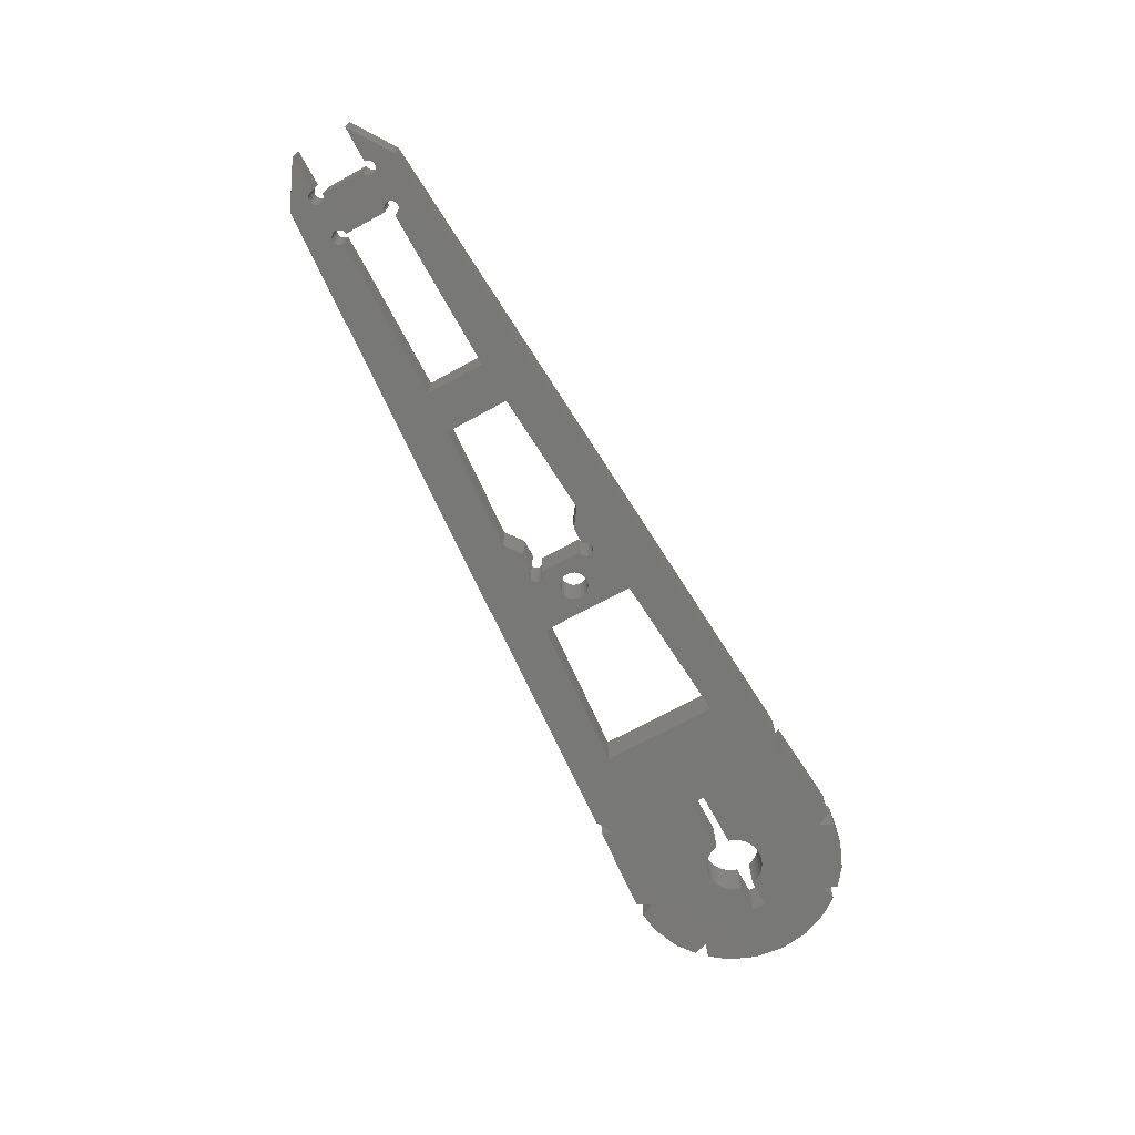
<metadata>
{"format":"stl","ext":"stl","renderer":"f3d","projection":"perspective","resolution":1024,"background":"white","views":[{"elev":-70.9,"azim":118.5,"up":"+Z"}]}
</metadata>
<code>
# stl→obj: 446 verts, 908 faces
v 57.07 1.5 0
v 57.07 -1.5 3
v 57.07 -1.5 0
v 57.07 1.5 3
v 56.94 -1.517 0
v 56.94 -1.517 3
v 56.82 -1.567 0
v 56.82 -1.567 3
v 56.72 -1.646 0
v 56.72 -1.646 3
v 56.64 -1.75 3
v 56.64 -1.75 0
v 56.59 -1.871 3
v 56.59 -1.871 0
v 56.57 -2 3
v 56.57 -2 0
v 56.59 -2.129 3
v 56.59 -2.129 0
v 56.64 -2.25 3
v 56.64 -2.25 0
v 56.72 -2.354 3
v 56.72 -2.354 0
v 56.82 -2.433 0
v 56.82 -2.433 3
v 56.94 -2.483 0
v 56.94 -2.483 3
v 57.07 -2.5 0
v 57.07 -2.5 3
v 57.2 -2.483 0
v 57.2 -2.483 3
v 57.32 -2.433 0
v 57.32 -2.433 3
v 57.43 -2.354 0
v 57.43 -2.354 3
v 57.51 -2.25 3
v 57.51 -2.25 0
v 57.56 -2.129 3
v 57.56 -2.129 0
v 57.57 -2 3
v 57.57 -2 0
v 60.07 -2 0
v 60.07 -2 3
v 57.07 -4 0
v 57.07 -4 3
v 7.914 -7.376 0
v 7.914 -7.376 3
v -0.5 -7.934 3
v -2.071 -7.727 0
v -0.5 -7.934 0
v -2.071 -7.727 3
v -4 -6.928 0
v -4 -6.928 3
v -5.26 -5.961 0
v -5.26 -5.961 3
v -6.624 -4.397 3
v -5.961 -5.26 0
v -5.961 -5.26 3
v -6.624 -4.397 0
v -7.727 -2.071 3
v -7.12 -3.538 0
v -7.12 -3.538 3
v -7.727 -2.071 0
v -8 4.899e-16 3
v -8 4.899e-16 0
v -7.727 2.071 3
v -7.727 2.071 0
v -7.12 3.538 3
v -7.12 3.538 0
v -5.961 5.26 3
v -6.624 4.397 0
v -6.624 4.397 3
v -5.961 5.26 0
v -5.26 5.961 3
v -4 6.928 0
v -5.26 5.961 0
v -4 6.928 3
v -2.071 7.727 0
v -2.071 7.727 3
v -0.5 7.934 0
v -0.5 7.934 3
v 0.5 7.961 3
v 6.917 7.455 0
v 0.5 7.961 0
v 6.917 7.455 3
v 57.07 4 3
v 60.07 2 0
v 57.07 4 0
v 60.07 2 3
v 57.57 2 0
v 57.57 2 3
v 57.56 2.129 3
v 57.56 2.129 0
v 57.51 2.25 3
v 57.51 2.25 0
v 57.43 2.354 3
v 57.43 2.354 0
v 57.32 2.433 0
v 57.32 2.433 3
v 57.2 2.483 0
v 57.2 2.483 3
v 57.07 2.5 0
v 57.07 2.5 3
v 56.94 2.483 0
v 56.94 2.483 3
v 56.82 2.433 0
v 56.82 2.433 3
v 56.72 2.354 0
v 56.72 2.354 3
v 56.64 2.25 3
v 56.64 2.25 0
v 56.59 2.129 3
v 56.59 2.129 0
v 56.57 2 3
v 56.57 2 0
v 56.59 1.871 3
v 56.59 1.871 0
v 56.64 1.75 3
v 56.64 1.75 0
v 56.72 1.646 3
v 56.72 1.646 0
v 56.82 1.567 0
v 56.82 1.567 3
v 56.94 1.517 0
v 56.94 1.517 3
v 51.07 -2 3
v 53.57 -2 0
v 51.07 -2 0
v 53.57 -2 3
v 53.59 -2.129 3
v 53.59 -2.129 0
v 53.64 -2.25 3
v 53.64 -2.25 0
v 53.72 -2.354 3
v 53.72 -2.354 0
v 53.82 -2.433 0
v 53.82 -2.433 3
v 53.94 -2.483 0
v 53.94 -2.483 3
v 54.07 -2.5 0
v 54.07 -2.5 3
v 54.2 -2.483 0
v 54.2 -2.483 3
v 54.32 -2.433 0
v 54.32 -2.433 3
v 54.43 -2.354 0
v 54.43 -2.354 3
v 54.51 -2.25 3
v 54.51 -2.25 0
v 54.56 -2.129 3
v 54.56 -2.129 0
v 54.57 -2 3
v 54.57 -2 0
v 54.56 -1.871 3
v 54.56 -1.871 0
v 54.51 -1.75 3
v 54.51 -1.75 0
v 54.43 -1.646 3
v 54.43 -1.646 0
v 54.32 -1.567 0
v 54.32 -1.567 3
v 54.2 -1.517 0
v 54.2 -1.517 3
v 54.07 -1.5 0
v 54.07 -1.5 3
v 54.07 1.5 3
v 54.07 1.5 0
v 54.2 1.517 0
v 54.2 1.517 3
v 54.32 1.567 0
v 54.32 1.567 3
v 54.43 1.646 0
v 54.43 1.646 3
v 54.51 1.75 3
v 54.51 1.75 0
v 54.56 1.871 3
v 54.56 1.871 0
v 54.57 2 3
v 54.57 2 0
v 54.56 2.129 3
v 54.56 2.129 0
v 54.51 2.25 3
v 54.51 2.25 0
v 54.43 2.354 3
v 54.43 2.354 0
v 54.32 2.433 0
v 54.32 2.433 3
v 54.2 2.483 0
v 54.2 2.483 3
v 54.07 2.5 0
v 54.07 2.5 3
v 53.94 2.483 0
v 53.94 2.483 3
v 53.82 2.433 0
v 53.82 2.433 3
v 53.72 2.354 0
v 53.72 2.354 3
v 53.64 2.25 3
v 53.64 2.25 0
v 53.59 2.129 3
v 53.59 2.129 0
v 53.57 2 3
v 53.57 2 0
v 51.07 2 0
v 51.07 2 3
v 42.07 2.117 0
v 42.07 2.117 3
v 42.07 -2.117 3
v 42.07 -2.117 0
v 39.07 2.322 3
v 39.07 -2.322 0
v 39.07 -2.322 3
v 39.07 2.322 0
v 30.07 2.939 0
v 30.07 2.939 3
v 12.07 4.173 0
v 12.07 -4.173 3
v 12.07 -4.173 0
v 12.07 4.173 3
v 23.07 -3.35 0
v 23.07 -3.35 3
v 23.07 3.35 3
v 23.07 3.35 0
v 0 7 3
v 0 7 0
v -9.797e-16 -7 3
v 0.5 -7.961 0
v 0.5 -7.961 3
v -9.797e-16 -7 0
v 27.07 1.5 0
v 27.07 -1.5 3
v 27.07 -1.5 0
v 27.07 1.5 3
v 28.82 2 3
v 27.57 2 0
v 28.82 2 0
v 27.57 2 3
v 30.07 -2.939 3
v 30.07 -2.939 0
v 27.57 -2 3
v 28.82 -2 0
v 27.57 -2 0
v 28.82 -2 3
v 26.94 1.517 3
v 26.94 1.517 0
v 27.56 2.129 3
v 27.56 2.129 0
v 27.51 2.25 3
v 27.51 2.25 0
v 27.43 2.354 3
v 27.43 2.354 0
v 27.32 2.433 0
v 27.32 2.433 3
v 27.2 2.483 0
v 27.2 2.483 3
v 27.07 2.5 0
v 27.07 2.5 3
v 26.94 2.483 0
v 26.94 2.483 3
v 26.82 2.433 0
v 26.82 2.433 3
v 26.72 2.354 0
v 26.72 2.354 3
v 26.64 2.25 3
v 26.64 2.25 0
v 26.59 2.129 3
v 26.59 2.129 0
v 26.57 2 3
v 26.57 2 0
v 26.59 1.871 3
v 26.59 1.871 0
v 26.64 1.75 3
v 26.64 1.75 0
v 26.72 1.646 3
v 26.72 1.646 0
v 26.82 1.567 0
v 26.82 1.567 3
v 26.94 -1.517 0
v 26.94 -1.517 3
v 26.82 -1.567 0
v 26.82 -1.567 3
v 26.72 -1.646 0
v 26.72 -1.646 3
v 26.64 -1.75 3
v 26.64 -1.75 0
v 26.59 -1.871 3
v 26.59 -1.871 0
v 26.57 -2 3
v 26.57 -2 0
v 26.59 -2.129 3
v 26.59 -2.129 0
v 26.64 -2.25 3
v 26.64 -2.25 0
v 26.72 -2.354 3
v 26.72 -2.354 0
v 26.82 -2.433 0
v 26.82 -2.433 3
v 26.94 -2.483 0
v 26.94 -2.483 3
v 27.07 -2.5 0
v 27.07 -2.5 3
v 27.2 -2.483 0
v 27.2 -2.483 3
v 27.32 -2.433 0
v 27.32 -2.433 3
v 27.43 -2.354 0
v 27.43 -2.354 3
v 27.51 -2.25 3
v 27.51 -2.25 0
v 27.56 -2.129 3
v 27.56 -2.129 0
v -4.95 -4.95 3
v -4.95 4.95 3
v -4 -0.5 3
v -1.98 -0.5 3
v -1.926 -0.7011 3
v -1.775 -1.025 3
v -1.57 -1.318 3
v -1.318 -1.57 3
v -1.025 -1.775 3
v -0.7011 -1.926 3
v -0.356 -2.019 3
v 6.797e-16 -2.05 3
v 0.356 -2.019 3
v 0.7011 -1.926 3
v 6.917 -7.455 3
v 1.025 -1.775 3
v 1.318 -1.57 3
v 1.57 -1.318 3
v 1.775 -1.025 3
v 1.926 -0.7011 3
v 1.98 -0.5 3
v 6.708 -6.708 3
v 6 -0.5 3
v 6 0.5 3
v 24.57 -0.866 3
v 24.37 -0.7071 3
v 24.21 -0.5 3
v 24.11 -0.2588 3
v 24.07 5.378e-17 3
v 24.82 -0.9659 3
v 25.07 -1 3
v 25.33 -0.9659 3
v 25.57 -0.866 3
v 25.78 -0.7071 3
v 25.94 -0.5 3
v 26.04 -0.2588 3
v 26.07 1.762e-16 3
v 6.708 6.708 3
v 7.914 7.376 3
v 24.57 0.866 3
v 24.37 0.7071 3
v 24.21 0.5 3
v 24.11 0.2588 3
v 24.82 0.9659 3
v 25.07 1 3
v 25.33 0.9659 3
v 25.57 0.866 3
v 25.78 0.7071 3
v 25.94 0.5 3
v 26.04 0.2588 3
v -4 0.5 3
v -1.98 0.5 3
v -1.926 0.7011 3
v -1.775 1.025 3
v -1.57 1.318 3
v -1.318 1.57 3
v -1.025 1.775 3
v -0.7011 1.926 3
v -0.356 2.019 3
v 4.286e-16 2.05 3
v 0.356 2.019 3
v 0.7011 1.926 3
v 1.025 1.775 3
v 1.318 1.57 3
v 1.57 1.318 3
v 1.775 1.025 3
v 1.926 0.7011 3
v 1.98 0.5 3
v -4.95 -4.95 0
v 6.708 -6.708 0
v 6.917 -7.455 0
v -4.95 4.95 0
v 6.708 6.708 0
v 7.914 7.376 0
v 24.57 0.866 0
v 24.37 0.7071 0
v 24.21 0.5 0
v 24.11 0.2588 0
v 24.07 5.378e-17 0
v 24.82 0.9659 0
v 25.07 1 0
v 25.33 0.9659 0
v 25.57 0.866 0
v 25.78 0.7071 0
v 25.94 0.5 0
v 26.04 0.2588 0
v 26.07 1.762e-16 0
v 24.57 -0.866 0
v 24.37 -0.7071 0
v 24.21 -0.5 0
v 24.11 -0.2588 0
v 24.82 -0.9659 0
v 25.07 -1 0
v 25.33 -0.9659 0
v 25.57 -0.866 0
v 25.78 -0.7071 0
v 25.94 -0.5 0
v 26.04 -0.2588 0
v -4 0.5 0
v -1.98 0.5 0
v -1.926 0.7011 0
v -1.775 1.025 0
v -1.57 1.318 0
v -1.318 1.57 0
v -1.025 1.775 0
v -0.7011 1.926 0
v -0.356 2.019 0
v 4.286e-16 2.05 0
v 0.356 2.019 0
v 0.7011 1.926 0
v 1.025 1.775 0
v 1.318 1.57 0
v 1.57 1.318 0
v 1.775 1.025 0
v 1.926 0.7011 0
v 1.98 0.5 0
v 6 0.5 0
v 6 -0.5 0
v -4 -0.5 0
v -1.98 -0.5 0
v -1.926 -0.7011 0
v -1.775 -1.025 0
v -1.57 -1.318 0
v -1.318 -1.57 0
v -1.025 -1.775 0
v -0.7011 -1.926 0
v -0.356 -2.019 0
v 6.797e-16 -2.05 0
v 0.356 -2.019 0
v 0.7011 -1.926 0
v 1.025 -1.775 0
v 1.318 -1.57 0
v 1.57 -1.318 0
v 1.775 -1.025 0
v 1.926 -0.7011 0
v 1.98 -0.5 0
f 1 2 3
f 2 1 4
f 2 5 3
f 5 2 6
f 6 7 5
f 7 6 8
f 8 9 7
f 9 8 10
f 9 11 12
f 11 9 10
f 12 13 14
f 13 12 11
f 14 15 16
f 15 14 13
f 16 17 18
f 17 16 15
f 18 19 20
f 19 18 17
f 20 21 22
f 21 20 19
f 21 23 22
f 23 21 24
f 24 25 23
f 25 24 26
f 26 27 25
f 27 26 28
f 28 29 27
f 29 28 30
f 30 31 29
f 31 30 32
f 32 33 31
f 33 32 34
f 35 33 34
f 33 35 36
f 37 36 35
f 36 37 38
f 39 38 37
f 38 39 40
f 39 41 40
f 41 39 42
f 42 43 41
f 43 42 44
f 44 45 43
f 45 44 46
f 47 48 49
f 48 47 50
f 50 51 48
f 51 50 52
f 52 53 51
f 53 52 54
f 55 56 57
f 56 55 58
f 59 60 61
f 60 59 62
f 63 62 59
f 62 63 64
f 65 64 63
f 64 65 66
f 67 66 65
f 66 67 68
f 69 70 71
f 70 69 72
f 73 74 75
f 74 73 76
f 76 77 74
f 77 76 78
f 78 79 77
f 79 78 80
f 81 82 83
f 82 81 84
f 85 86 87
f 86 85 88
f 88 89 86
f 89 88 90
f 91 89 90
f 89 91 92
f 93 92 91
f 92 93 94
f 95 94 93
f 94 95 96
f 95 97 96
f 97 95 98
f 98 99 97
f 99 98 100
f 100 101 99
f 101 100 102
f 102 103 101
f 103 102 104
f 104 105 103
f 105 104 106
f 106 107 105
f 107 106 108
f 107 109 110
f 109 107 108
f 110 111 112
f 111 110 109
f 112 113 114
f 113 112 111
f 114 115 116
f 115 114 113
f 116 117 118
f 117 116 115
f 118 119 120
f 119 118 117
f 119 121 120
f 121 119 122
f 122 123 121
f 123 122 124
f 124 1 123
f 1 124 4
f 125 126 127
f 126 125 128
f 126 129 130
f 129 126 128
f 130 131 132
f 131 130 129
f 132 133 134
f 133 132 131
f 133 135 134
f 135 133 136
f 136 137 135
f 137 136 138
f 138 139 137
f 139 138 140
f 140 141 139
f 141 140 142
f 142 143 141
f 143 142 144
f 144 145 143
f 145 144 146
f 147 145 146
f 145 147 148
f 149 148 147
f 148 149 150
f 151 150 149
f 150 151 152
f 153 152 151
f 152 153 154
f 155 154 153
f 154 155 156
f 157 156 155
f 156 157 158
f 157 159 158
f 159 157 160
f 160 161 159
f 161 160 162
f 162 163 161
f 163 162 164
f 165 163 164
f 163 165 166
f 165 167 166
f 167 165 168
f 168 169 167
f 169 168 170
f 170 171 169
f 171 170 172
f 173 171 172
f 171 173 174
f 175 174 173
f 174 175 176
f 177 176 175
f 176 177 178
f 179 178 177
f 178 179 180
f 181 180 179
f 180 181 182
f 183 182 181
f 182 183 184
f 183 185 184
f 185 183 186
f 186 187 185
f 187 186 188
f 188 189 187
f 189 188 190
f 190 191 189
f 191 190 192
f 192 193 191
f 193 192 194
f 194 195 193
f 195 194 196
f 195 197 198
f 197 195 196
f 198 199 200
f 199 198 197
f 200 201 202
f 201 200 199
f 201 203 202
f 203 201 204
f 204 205 203
f 205 204 206
f 205 207 208
f 207 205 206
f 207 127 208
f 127 207 125
f 209 210 211
f 210 209 212
f 209 213 212
f 213 209 214
f 215 216 217
f 216 215 218
f 216 219 217
f 219 216 220
f 221 219 220
f 219 221 222
f 221 215 222
f 215 221 218
f 79 223 224
f 223 79 80
f 81 224 223
f 224 81 83
f 225 226 227
f 226 225 228
f 228 47 49
f 47 228 225
f 229 230 231
f 230 229 232
f 233 234 235
f 234 233 236
f 237 210 238
f 210 237 211
f 239 240 241
f 240 239 242
f 243 229 244
f 229 243 232
f 245 234 236
f 234 245 246
f 247 246 245
f 246 247 248
f 249 248 247
f 248 249 250
f 249 251 250
f 251 249 252
f 252 253 251
f 253 252 254
f 254 255 253
f 255 254 256
f 256 257 255
f 257 256 258
f 258 259 257
f 259 258 260
f 260 261 259
f 261 260 262
f 261 263 264
f 263 261 262
f 264 265 266
f 265 264 263
f 266 267 268
f 267 266 265
f 268 269 270
f 269 268 267
f 270 271 272
f 271 270 269
f 272 273 274
f 273 272 271
f 273 275 274
f 275 273 276
f 276 244 275
f 244 276 243
f 230 277 231
f 277 230 278
f 278 279 277
f 279 278 280
f 280 281 279
f 281 280 282
f 281 283 284
f 283 281 282
f 284 285 286
f 285 284 283
f 286 287 288
f 287 286 285
f 288 289 290
f 289 288 287
f 290 291 292
f 291 290 289
f 292 293 294
f 293 292 291
f 293 295 294
f 295 293 296
f 296 297 295
f 297 296 298
f 298 299 297
f 299 298 300
f 300 301 299
f 301 300 302
f 302 303 301
f 303 302 304
f 304 305 303
f 305 304 306
f 307 305 306
f 305 307 308
f 309 308 307
f 308 309 310
f 239 310 309
f 310 239 241
f 214 235 213
f 235 214 233
f 242 238 240
f 238 242 237
f 52 311 54
f 311 52 312
f 50 313 52
f 313 50 314
f 314 50 47
f 314 47 315
f 315 47 316
f 316 47 317
f 317 47 318
f 318 47 319
f 319 47 320
f 320 47 321
f 321 47 225
f 321 225 322
f 322 225 227
f 322 227 323
f 323 227 324
f 324 227 325
f 324 325 326
f 326 325 327
f 327 325 328
f 328 325 329
f 329 325 330
f 330 325 331
f 331 325 332
f 331 332 333
f 333 332 334
f 285 267 287
f 267 285 269
f 269 285 283
f 269 283 271
f 271 283 282
f 271 282 273
f 273 282 280
f 273 280 276
f 276 280 278
f 276 278 243
f 243 278 230
f 243 230 232
f 44 216 46
f 216 44 220
f 220 44 237
f 220 237 298
f 220 298 296
f 220 296 335
f 220 335 336
f 220 336 337
f 220 337 338
f 220 338 221
f 221 338 339
f 335 296 340
f 340 296 293
f 340 293 341
f 341 293 342
f 342 293 343
f 343 293 291
f 343 291 344
f 344 291 289
f 344 289 345
f 345 289 346
f 346 289 347
f 347 289 287
f 298 237 300
f 300 237 302
f 302 237 304
f 304 237 306
f 306 237 307
f 307 237 309
f 309 237 239
f 239 237 242
f 237 44 211
f 211 44 207
f 211 207 209
f 207 44 125
f 125 44 136
f 125 136 133
f 125 133 131
f 125 131 129
f 125 129 128
f 136 44 138
f 138 44 140
f 140 44 142
f 142 44 144
f 144 44 146
f 146 44 147
f 147 44 149
f 149 44 151
f 151 44 177
f 177 44 17
f 177 17 15
f 17 44 19
f 19 44 21
f 21 44 24
f 24 44 26
f 26 44 28
f 28 44 30
f 30 44 42
f 30 42 32
f 32 42 34
f 34 42 35
f 35 42 37
f 37 42 39
f 13 113 15
f 113 13 115
f 115 13 11
f 115 11 117
f 117 11 10
f 117 10 119
f 119 10 8
f 119 8 122
f 122 8 6
f 122 6 124
f 124 6 2
f 124 2 4
f 46 348 332
f 348 46 349
f 349 46 218
f 349 218 85
f 218 46 216
f 85 218 221
f 85 221 214
f 214 221 258
f 258 221 260
f 260 221 350
f 350 221 351
f 351 221 352
f 352 221 353
f 353 221 339
f 260 350 354
f 260 354 262
f 262 354 355
f 262 355 356
f 262 356 357
f 262 357 263
f 263 357 358
f 263 358 265
f 265 358 359
f 265 359 360
f 265 360 347
f 265 347 267
f 267 347 287
f 214 258 256
f 214 256 254
f 214 254 252
f 214 252 249
f 214 249 247
f 214 247 245
f 214 245 236
f 214 236 233
f 85 214 209
f 85 209 206
f 206 209 207
f 85 206 204
f 85 204 194
f 194 204 196
f 196 204 197
f 197 204 199
f 199 204 201
f 85 194 192
f 85 192 190
f 85 190 188
f 85 188 186
f 85 186 183
f 85 183 181
f 85 181 179
f 85 179 177
f 85 177 111
f 111 177 113
f 113 177 15
f 85 111 109
f 85 109 108
f 85 108 106
f 85 106 104
f 85 104 102
f 85 102 100
f 85 100 88
f 88 100 98
f 88 98 95
f 88 95 93
f 88 93 91
f 88 91 90
f 162 165 164
f 165 162 168
f 168 162 160
f 168 160 170
f 170 160 157
f 170 157 172
f 172 157 155
f 172 155 173
f 173 155 153
f 173 153 175
f 175 153 151
f 175 151 177
f 312 76 73
f 76 312 52
f 76 52 313
f 76 313 361
f 76 361 362
f 76 362 78
f 78 362 80
f 80 362 363
f 80 363 364
f 80 364 365
f 80 365 366
f 80 366 367
f 80 367 368
f 80 368 369
f 80 369 223
f 223 369 370
f 223 370 81
f 81 370 371
f 81 371 372
f 81 372 84
f 84 372 373
f 84 373 374
f 84 374 375
f 84 375 376
f 84 376 377
f 84 377 378
f 84 378 348
f 348 378 334
f 348 334 332
f 59 65 63
f 65 59 61
f 65 61 67
f 67 61 55
f 67 55 71
f 71 55 57
f 71 57 69
f 69 57 311
f 69 311 312
f 311 56 379
f 56 311 57
f 311 53 54
f 53 311 379
f 380 325 381
f 325 380 332
f 46 380 45
f 380 46 332
f 325 226 381
f 226 325 227
f 73 382 312
f 382 73 75
f 69 382 72
f 382 69 312
f 82 348 383
f 348 82 84
f 348 384 383
f 384 348 349
f 349 87 384
f 87 349 85
f 61 58 55
f 58 61 60
f 71 68 67
f 68 71 70
f 270 288 268
f 288 270 286
f 286 270 272
f 286 272 284
f 284 272 274
f 284 274 281
f 281 274 275
f 281 275 279
f 279 275 244
f 279 244 277
f 277 244 229
f 277 229 231
f 384 380 383
f 380 384 45
f 45 384 215
f 215 384 87
f 45 215 217
f 215 87 222
f 222 87 213
f 222 213 257
f 222 257 259
f 222 259 385
f 222 385 386
f 222 386 387
f 222 387 388
f 222 388 219
f 219 388 389
f 385 259 390
f 390 259 261
f 390 261 391
f 391 261 392
f 392 261 393
f 393 261 264
f 393 264 394
f 394 264 266
f 394 266 395
f 395 266 396
f 396 266 397
f 397 266 268
f 257 213 255
f 255 213 253
f 253 213 251
f 251 213 250
f 250 213 248
f 248 213 246
f 246 213 234
f 234 213 235
f 213 87 212
f 212 87 205
f 205 87 203
f 203 87 193
f 203 193 195
f 203 195 198
f 203 198 200
f 203 200 202
f 193 87 191
f 191 87 189
f 189 87 187
f 187 87 185
f 185 87 184
f 184 87 182
f 182 87 180
f 180 87 178
f 178 87 152
f 152 87 112
f 152 112 114
f 112 87 110
f 110 87 107
f 107 87 105
f 105 87 103
f 103 87 101
f 101 87 99
f 99 87 86
f 99 86 97
f 97 86 96
f 96 86 94
f 94 86 92
f 92 86 89
f 116 16 114
f 16 116 14
f 14 116 118
f 14 118 12
f 12 118 120
f 12 120 9
f 9 120 121
f 9 121 7
f 7 121 123
f 7 123 5
f 5 123 1
f 5 1 3
f 217 43 45
f 43 217 219
f 43 219 238
f 238 219 297
f 297 219 295
f 295 219 398
f 398 219 399
f 399 219 400
f 400 219 401
f 401 219 389
f 295 398 402
f 295 402 294
f 294 402 403
f 294 403 404
f 294 404 405
f 294 405 292
f 292 405 406
f 292 406 290
f 290 406 407
f 290 407 408
f 290 408 397
f 290 397 288
f 288 397 268
f 238 297 299
f 238 299 301
f 238 301 303
f 238 303 305
f 238 305 308
f 238 308 310
f 238 310 241
f 238 241 240
f 43 238 210
f 43 210 208
f 208 210 212
f 208 212 205
f 43 208 127
f 43 127 135
f 135 127 134
f 134 127 132
f 132 127 130
f 130 127 126
f 43 135 137
f 43 137 139
f 43 139 141
f 43 141 143
f 43 143 145
f 43 145 148
f 43 148 150
f 43 150 152
f 43 152 18
f 18 152 16
f 16 152 114
f 43 18 20
f 43 20 22
f 43 22 23
f 43 23 25
f 43 25 27
f 43 27 29
f 43 29 41
f 41 29 31
f 41 31 33
f 41 33 36
f 41 36 38
f 41 38 40
f 167 163 166
f 163 167 161
f 161 167 169
f 161 169 159
f 159 169 171
f 159 171 158
f 158 171 174
f 158 174 156
f 156 174 176
f 156 176 154
f 154 176 178
f 154 178 152
f 66 62 64
f 62 66 68
f 62 68 60
f 60 68 70
f 60 70 58
f 58 70 72
f 58 72 56
f 56 72 382
f 56 382 379
f 77 409 74
f 409 77 410
f 410 77 79
f 410 79 411
f 411 79 412
f 412 79 413
f 413 79 414
f 414 79 415
f 415 79 416
f 416 79 417
f 417 79 224
f 417 224 418
f 418 224 83
f 418 83 419
f 419 83 420
f 420 83 82
f 420 82 421
f 421 82 422
f 422 82 423
f 423 82 424
f 424 82 425
f 425 82 426
f 426 82 383
f 426 383 427
f 427 383 428
f 74 382 75
f 382 74 51
f 51 74 429
f 51 429 48
f 429 74 409
f 48 429 430
f 48 430 49
f 49 430 431
f 49 431 432
f 49 432 433
f 49 433 434
f 49 434 435
f 49 435 436
f 49 436 437
f 49 437 228
f 228 437 438
f 228 438 226
f 226 438 439
f 226 439 440
f 226 440 381
f 381 440 441
f 381 441 442
f 381 442 443
f 381 443 444
f 381 444 445
f 381 445 446
f 381 446 380
f 380 446 428
f 380 428 383
f 379 51 53
f 51 379 382
f 347 408 346
f 408 347 397
f 347 396 397
f 396 347 360
f 359 396 360
f 396 359 395
f 358 395 359
f 395 358 394
f 358 393 394
f 393 358 357
f 357 392 393
f 392 357 356
f 356 391 392
f 391 356 355
f 355 390 391
f 390 355 354
f 354 385 390
f 385 354 350
f 350 386 385
f 386 350 351
f 386 352 387
f 352 386 351
f 387 353 388
f 353 387 352
f 388 339 389
f 339 388 353
f 389 338 401
f 338 389 339
f 401 337 400
f 337 401 338
f 400 336 399
f 336 400 337
f 336 398 399
f 398 336 335
f 335 402 398
f 402 335 340
f 340 403 402
f 403 340 341
f 341 404 403
f 404 341 342
f 342 405 404
f 405 342 343
f 343 406 405
f 406 343 344
f 345 406 344
f 406 345 407
f 346 407 345
f 407 346 408
f 331 445 330
f 445 331 446
f 331 428 446
f 428 331 333
f 334 428 333
f 428 334 427
f 334 426 427
f 426 334 378
f 377 426 378
f 426 377 425
f 376 425 377
f 425 376 424
f 375 424 376
f 424 375 423
f 375 422 423
f 422 375 374
f 374 421 422
f 421 374 373
f 373 420 421
f 420 373 372
f 372 419 420
f 419 372 371
f 371 418 419
f 418 371 370
f 370 417 418
f 417 370 369
f 369 416 417
f 416 369 368
f 368 415 416
f 415 368 367
f 367 414 415
f 414 367 366
f 414 365 413
f 365 414 366
f 413 364 412
f 364 413 365
f 412 363 411
f 363 412 364
f 411 362 410
f 362 411 363
f 362 409 410
f 409 362 361
f 409 313 429
f 313 409 361
f 313 430 429
f 430 313 314
f 430 315 431
f 315 430 314
f 431 316 432
f 316 431 315
f 432 317 433
f 317 432 316
f 317 434 433
f 434 317 318
f 318 435 434
f 435 318 319
f 319 436 435
f 436 319 320
f 320 437 436
f 437 320 321
f 321 438 437
f 438 321 322
f 322 439 438
f 439 322 323
f 323 440 439
f 440 323 324
f 324 441 440
f 441 324 326
f 326 442 441
f 442 326 327
f 328 442 327
f 442 328 443
f 329 443 328
f 443 329 444
f 330 444 329
f 444 330 445

</code>
